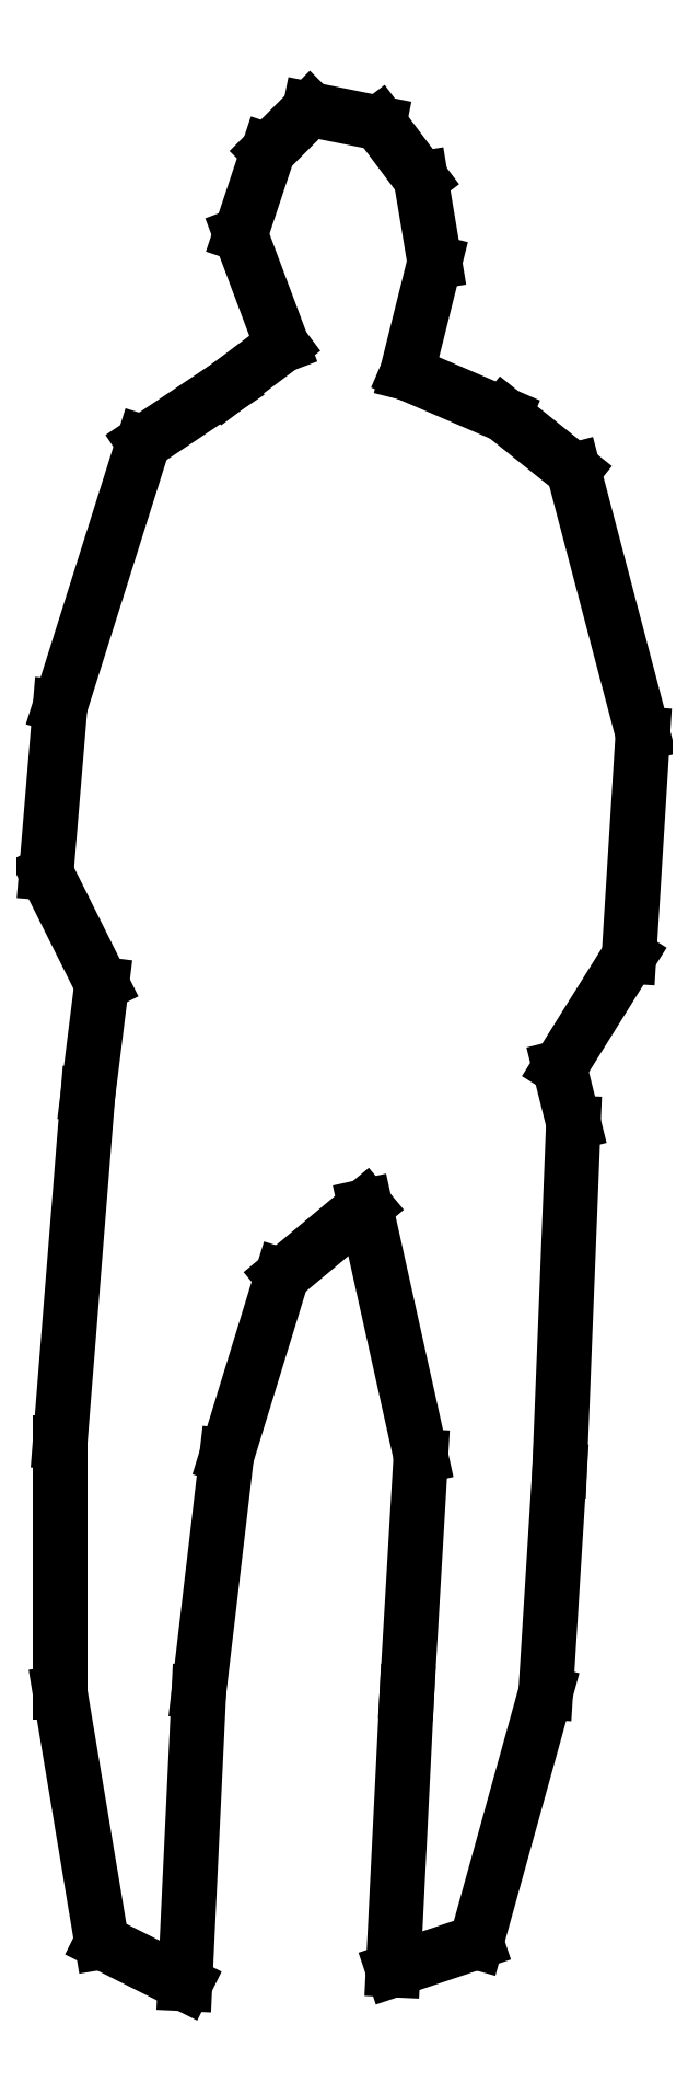
<metadata>
{"format":"dxf","ext":"dxf","renderer":"ezdxf+matplotlib","layout":"modelspace","background":"white","min_lineweight":24,"dpi":150}
</metadata>
<code>
0
SECTION
2
ENTITIES
0
3DFACE
8
0
10
0.8382
20
2.286
30
0
11
-0.2286
21
2.337
31
0
12
-0.254
22
2.032
32
0
13
0.8128
23
1.88
33
0
70
     5
0
3DFACE
8
0
10
-0.2286
20
0.9906
30
0
11
0.0762
21
0.9652
31
0
12
0.0254
22
0.5334
32
0
13
-0.2286
23
0.5334
33
0
70
     5
0
3DFACE
8
0
10
0.1778
20
1.295
30
0
11
-0.1778
21
1.626
31
0
12
-0.2286
22
0.9906
32
0
13
0.0762
23
0.9652
33
0
70
     5
0
3DFACE
8
0
10
0.7112
20
1.575
30
0
11
0.3302
21
1.422
31
0
12
0.4318
22
0.9652
32
0
13
0.6858
23
0.9398
33
0
70
     5
0
3DFACE
8
0
10
0.6604
20
0.5334
30
0
11
0.4064
21
0.5334
31
0
12
0.381
22
0.0254
32
0
13
0.5334
23
0.0762
33
0
70
     1
0
3DFACE
8
0
10
0.4318
20
0.9652
30
0
11
0.6858
21
0.9398
31
0
12
0.6604
22
0.5334
32
0
13
0.4064
23
0.5334
33
0
70
     5
0
3DFACE
8
0
10
0.0254
20
0.5334
30
0
11
-0.2286
21
0.5334
31
0
12
-0.1524
22
0.0762
32
0
13
0
23
0
33
0
70
     1
0
3DFACE
8
0
10
0.7112
20
1.575
30
0
11
-0.1778
21
1.626
31
0
12
0.1778
22
1.295
32
0
13
0.3302
23
1.422
33
0
70
    11
0
3DFACE
8
0
10
0.6858
20
1.676
30
0
11
-0.1524
21
1.829
31
0
12
-0.1778
22
1.626
32
0
13
0.7112
23
1.575
33
0
70
     5
0
3DFACE
8
0
10
-0.254
20
2.032
30
0
11
0.8128
21
1.88
31
0
12
0.6858
22
1.676
32
0
13
-0.1524
23
1.829
33
0
70
     5
0
3DFACE
8
0
10
0.5842
20
2.87
30
0
11
0.0762
21
2.921
31
0
12
-0.0762
22
2.819
32
0
13
0.7112
23
2.769
33
0
70
     5
0
3DFACE
8
0
10
-0.0762
20
2.819
30
0
11
0.7112
21
2.769
31
0
12
0.8382
22
2.286
32
0
13
-0.2286
23
2.337
33
0
70
     5
0
3DFACE
8
0
10
0.1778
20
2.997
30
0
11
0.4064
21
2.946
31
0
12
0.5842
22
2.87
32
0
13
0.0762
23
2.921
33
0
70
     5
0
3DFACE
8
0
10
0.4572
20
3.15
30
0
11
0.1016
21
3.2
31
0
12
0.1778
22
2.997
32
0
13
0.4064
23
2.946
33
0
70
     5
0
3DFACE
8
0
10
0.3556
20
3.404
30
0
11
0.2286
21
3.429
31
0
12
0.1524
22
3.353
32
0
13
0.4318
23
3.302
33
0
70
     4
0
3DFACE
8
0
10
0.1524
20
3.353
30
0
11
0.4318
21
3.302
31
0
12
0.4572
22
3.15
32
0
13
0.1016
23
3.2
33
0
70
     5
0
POLYLINE
8
_KTI_CONTROL
10
0
20
0
30
0
66
     1
70
     8
0
VERTEX
8
_KTI_CONTROL
10
0
20
0
30
0
70
    32
0
VERTEX
8
_KTI_CONTROL
10
0
20
0
30
0
70
    32
0
SEQEND
8
_KTI_CONTROL
0
POLYLINE
8
_KTI_CONTROL
10
0
20
0
30
0
66
     1
70
     8
0
VERTEX
8
_KTI_CONTROL
10
0
20
0
30
0
70
    32
0
VERTEX
8
_KTI_CONTROL
10
0
20
0
30
0
70
    32
0
SEQEND
8
_KTI_CONTROL
0
ENDSEC
0
EOF

</code>
